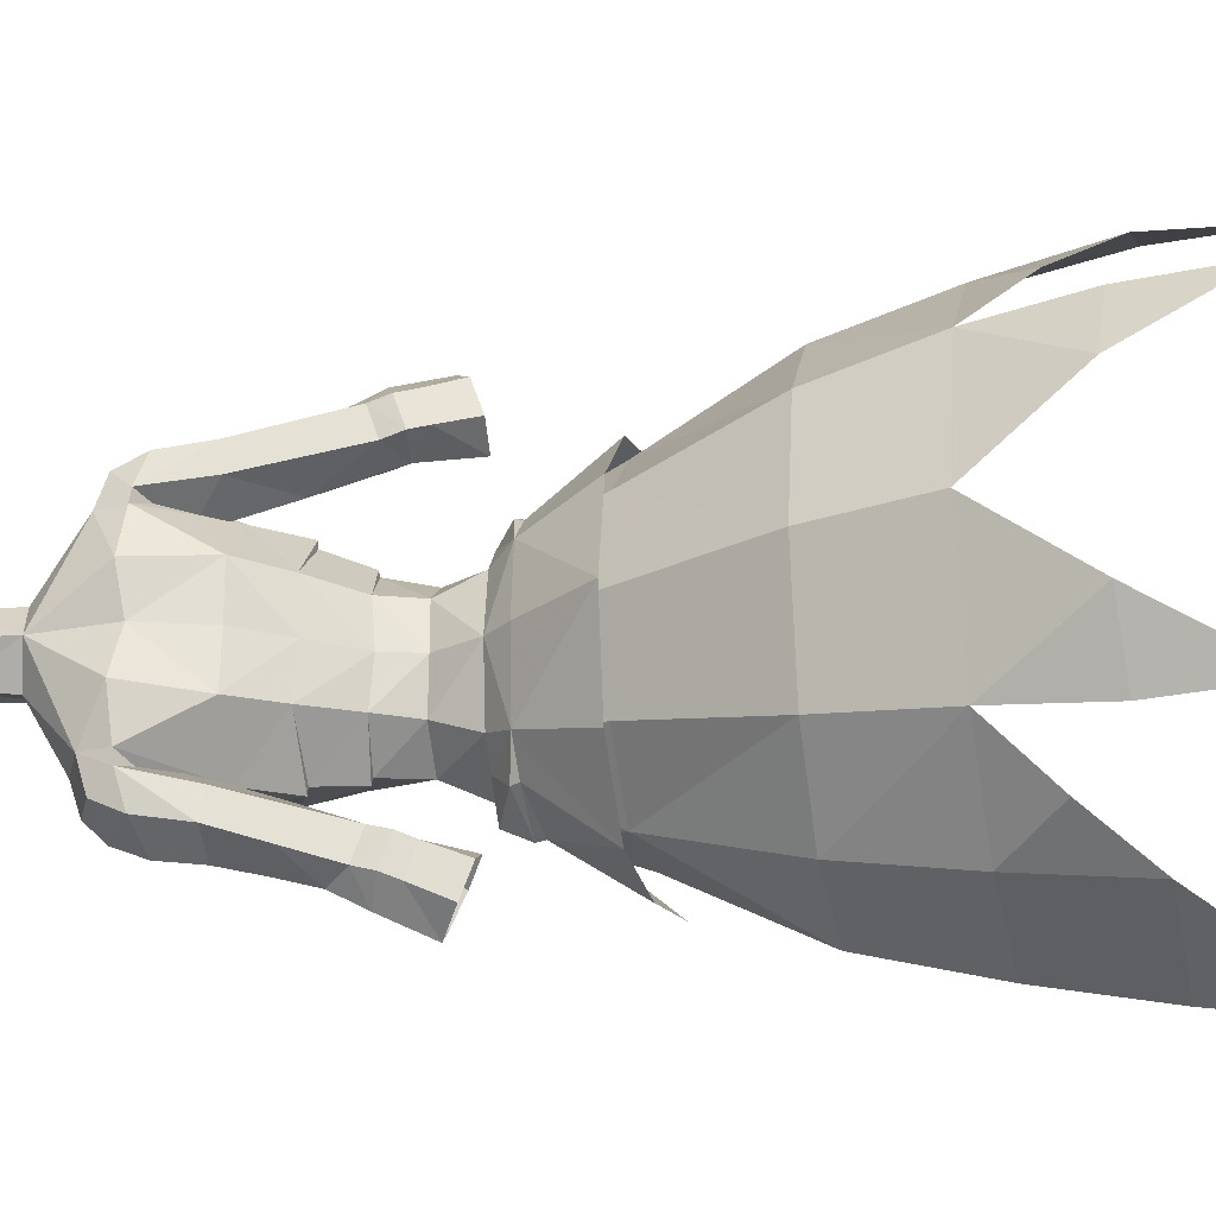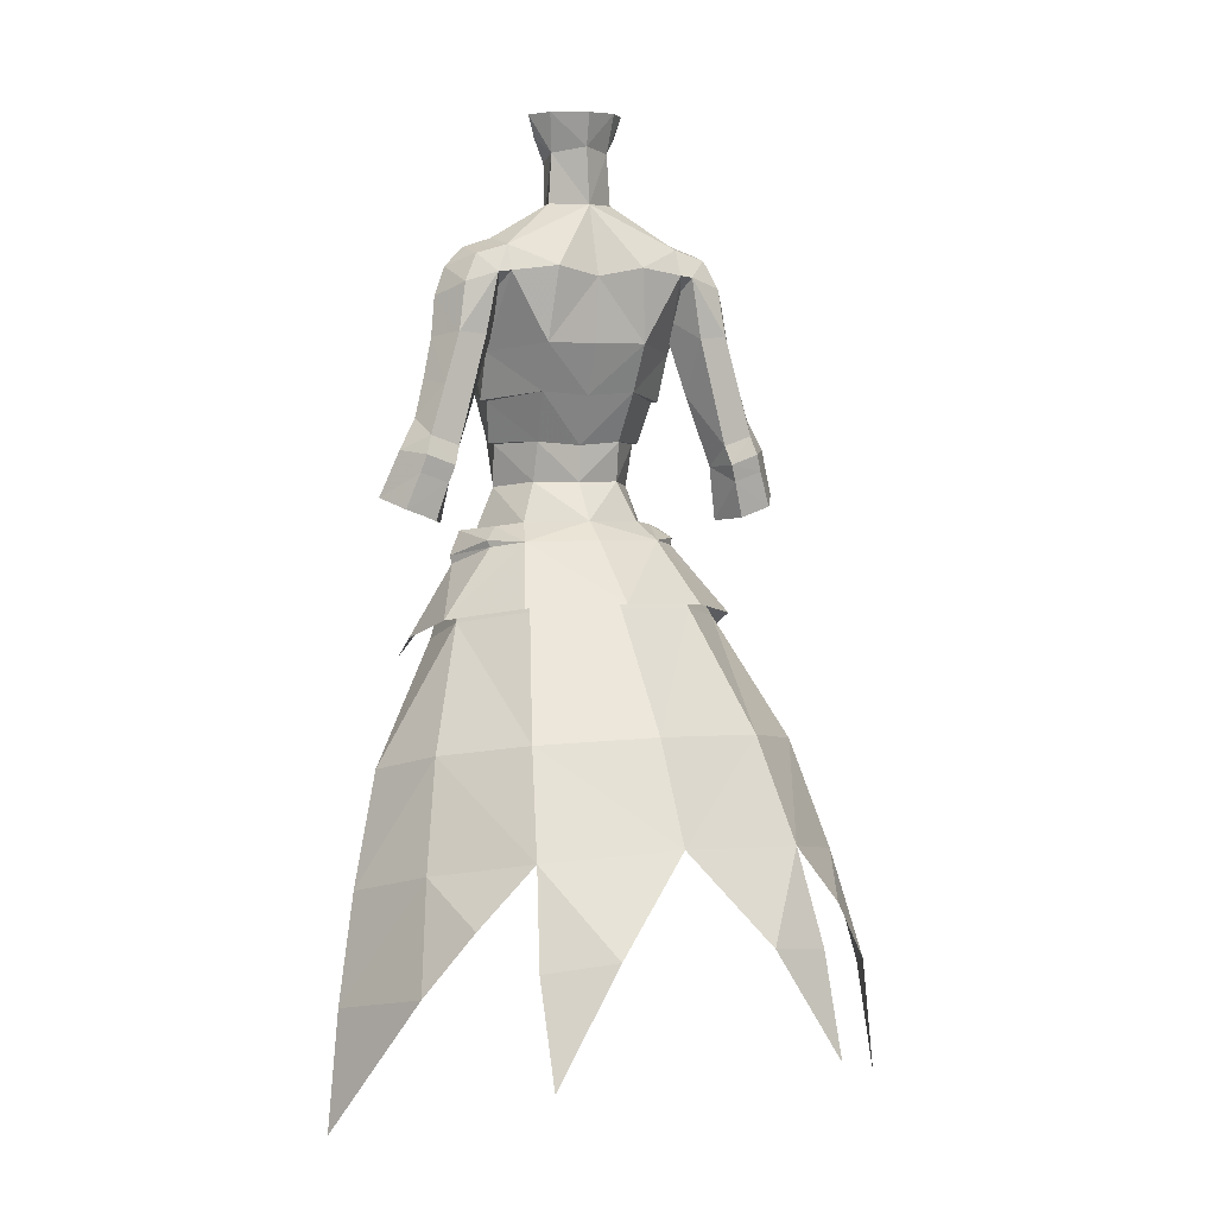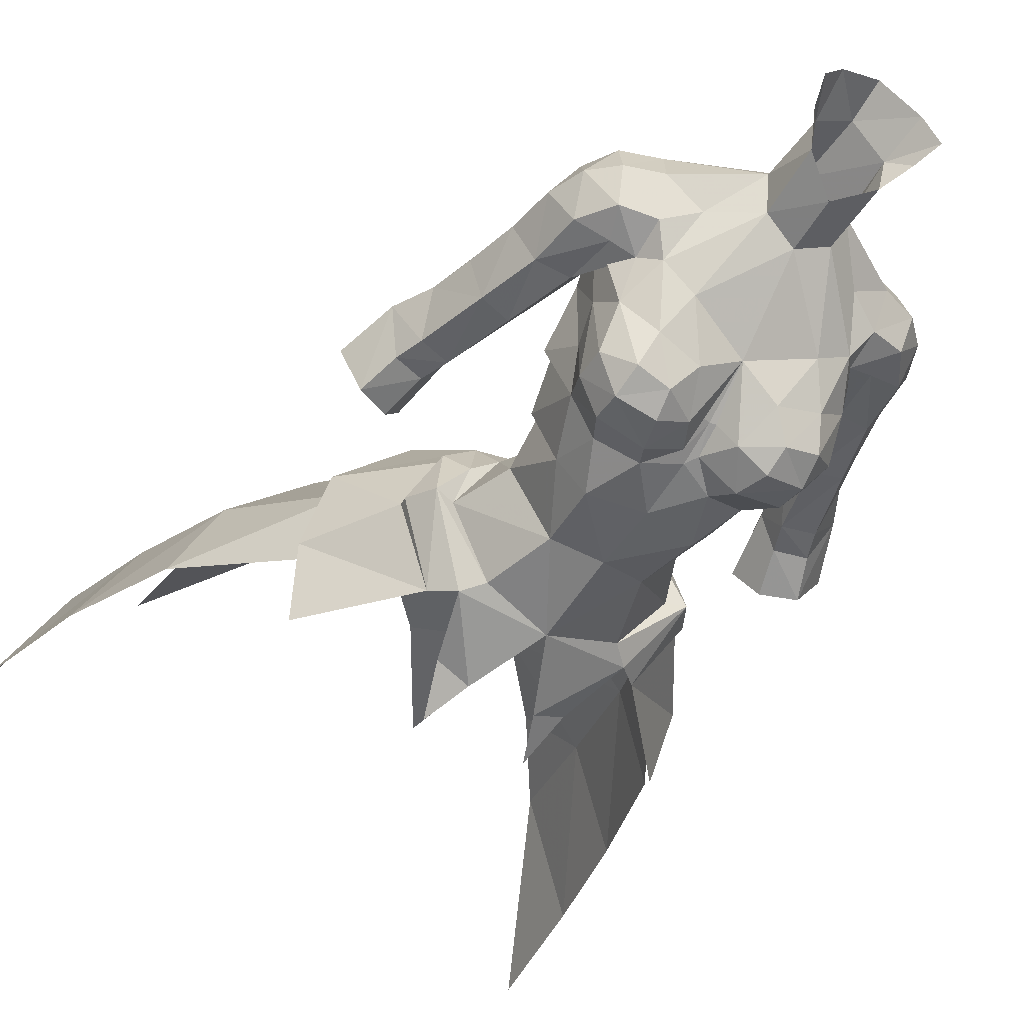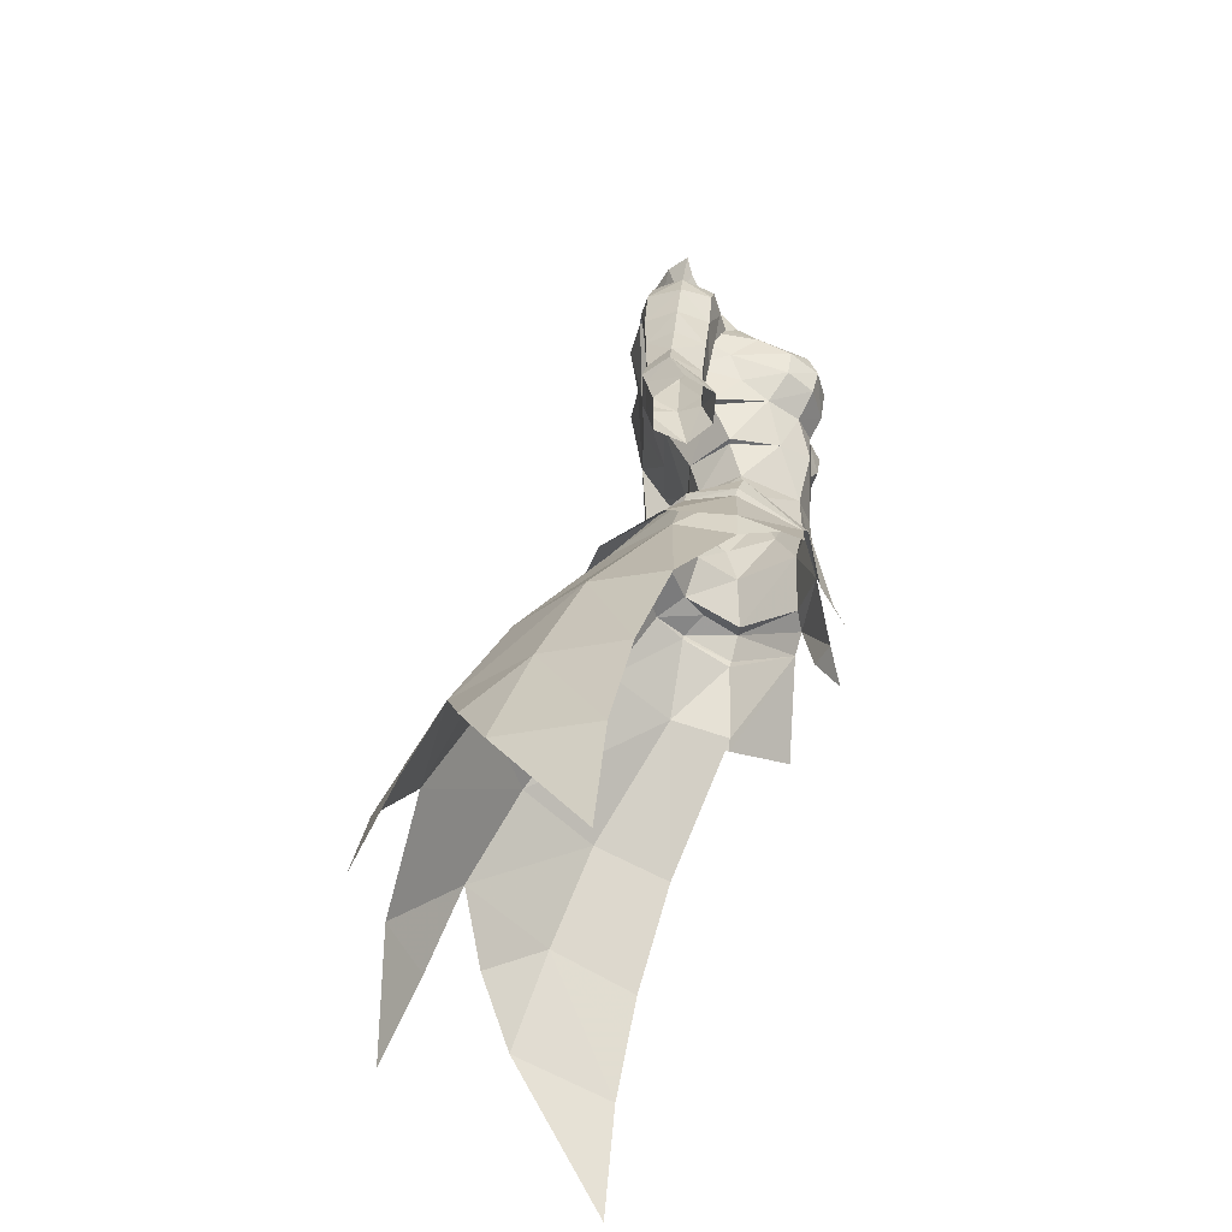
<metadata>
{"format":"obj","ext":"obj","renderer":"f3d","projection":"perspective","resolution":1024,"background":"white","views":[{"elev":64.9,"azim":90.2,"up":"+Y"},{"elev":3.5,"azim":156.5,"up":"+Z"},{"elev":-51.5,"azim":-31.3,"up":"+Y"},{"elev":-43.0,"azim":-89.4,"up":"+Z"}]}
</metadata>
<code>
g demon_armour_female_104520
v -4.018 -2.262 58.13
v -2.502 -0.06113 58.43
v -3.371 0.7179 56.23
v -5.109 -2.337 55.51
v -3.064 -5.422 54.84
v -2.142 -5.457 58.08
v -0.00512 -6.274 54.33
v -0.005117 -6.131 58.6
v -0.005121 1.99 56.31
v -0.005118 0.4654 58.39
v -6.016 -2.244 55.75
v -4.626 -0.3404 56.01
v -5.507 0.7483 55.28
v -6.714 -1.877 54.39
v -4.869 -5.28 53.13
v -3.902 -5.643 54.03
v -5.372 0.8447 54.9
v -6.641 -1.743 53.94
v -7.605 1.577 50.93
v -10.29 5.813 44.33
v -12.19 1.657 43.27
v -7.93 -1.7 49.84
v -6.641 -1.743 53.94
v -4.869 -5.28 53.13
v -4.64 4.827 51.6
v -3.899 2.287 55.21
v -0.005122 3.349 55.29
v -0.005123 6.226 51.77
v -5.372 0.8447 54.9
v -14.03 3.509 37.21
v -11.61 8.123 38.5
v -1.538 -6.893 50.84
v -3.003 -6.134 50.82
v -15.26 4.684 31.38
v -12.61 10.1 32.69
v -3.899 2.287 55.21
v 4.007 -2.262 58.13
v 5.099 -2.337 55.51
v 3.361 0.7179 56.23
v 2.492 -0.06113 58.43
v 2.132 -5.457 58.08
v 3.054 -5.422 54.84
v 6.006 -2.244 55.75
v 6.704 -1.88 54.39
v 5.497 0.7458 55.28
v 4.616 -0.3404 56.01
v 3.892 -5.643 54.03
v 4.858 -5.281 53.12
v 6.631 -1.746 53.94
v 5.362 0.8423 54.91
v 7.594 1.575 50.93
v 7.92 -1.7 49.84
v 12.18 1.657 43.27
v 10.28 5.813 44.33
v 6.631 -1.746 53.94
v 4.858 -5.281 53.12
v 4.63 4.827 51.61
v 3.889 2.285 55.22
v 5.362 0.8423 54.91
v 14.02 3.509 37.21
v 11.6 8.123 38.5
v 15.25 4.685 31.38
v 12.6 10.1 32.69
v 3.889 2.285 55.22
v 1.528 -6.893 50.84
v 2.993 -6.134 50.82
v -0.005141 11.24 45.42
v -2.359 -7.322 48.67
v -9.165 -1.677 49.92
v -8.446 1.983 51.09
v -0.005122 3.349 55.29
v -0.005123 7.066 52.05
v -5.1 5.33 51.82
v -7.296 12.41 39.53
v -0.005146 14.23 40.05
v -4.234 15.97 35
v -6.39 9.505 45.1
v -16.05 5.273 24.95
v -7.921 16.3 28.89
v -7.932 14.31 34.39
v -10.23 11.6 36.19
v -8.699 -4.929 48.62
v 2.349 -7.322 48.67
v 9.155 -1.677 49.92
v 8.436 1.981 51.09
v 5.09 5.329 51.82
v 7.285 12.41 39.53
v 4.224 15.97 35
v 6.38 9.505 45.1
v 16.04 5.273 24.95
v 7.922 14.31 34.39
v 7.91 16.3 28.89
v 10.22 11.6 36.19
v 8.689 -4.929 48.62
f 1 2 3
f 3 4 1
f 4 5 6
f 6 1 4
f 7 8 6
f 6 5 7
f 9 3 2
f 2 10 9
f 11 12 13
f 13 14 11
f 11 14 15
f 15 16 11
f 14 13 17
f 17 18 14
f 4 3 12
f 12 11 4
f 19 20 21
f 21 22 19
f 23 19 22
f 22 24 23
f 25 26 27
f 27 28 25
f 26 25 29
f 30 21 20
f 20 31 30
f 32 7 16
f 16 33 32
f 34 30 31
f 31 35 34
f 12 3 36
f 36 13 12
f 37 38 39
f 39 40 37
f 38 37 41
f 41 42 38
f 7 42 41
f 41 8 7
f 9 10 40
f 40 39 9
f 43 44 45
f 45 46 43
f 43 47 48
f 48 44 43
f 44 49 50
f 50 45 44
f 38 43 46
f 46 39 38
f 51 52 53
f 53 54 51
f 55 56 52
f 52 51 55
f 57 28 27
f 27 58 57
f 58 59 57
f 60 61 54
f 54 53 60
f 62 63 61
f 61 60 62
f 46 45 64
f 64 39 46
f 65 66 47
f 47 7 65
f 28 67 25
f 11 16 5
f 5 16 7
f 32 33 68
f 13 36 17
f 15 14 18
f 15 18 69
f 18 17 70
f 17 36 70
f 36 71 72
f 70 36 73
f 74 75 76
f 74 77 75
f 78 34 35
f 76 79 80
f 25 77 19
f 77 74 20
f 74 81 31
f 74 76 80
f 20 74 31
f 75 77 67
f 19 77 20
f 36 72 73
f 15 69 82
f 18 70 69
f 3 9 36
f 36 9 71
f 31 81 35
f 11 5 4
f 25 67 77
f 28 57 67
f 43 42 47
f 42 7 47
f 65 83 66
f 45 50 64
f 48 49 44
f 48 84 49
f 49 85 50
f 50 85 64
f 64 72 71
f 85 86 64
f 87 88 75
f 87 75 89
f 90 63 62
f 88 91 92
f 57 51 89
f 89 54 87
f 87 61 93
f 87 91 88
f 54 61 87
f 75 67 89
f 51 54 89
f 64 86 72
f 48 94 84
f 49 84 85
f 39 64 9
f 64 71 9
f 61 63 93
f 43 38 42
f 57 89 67
f 59 51 57
f 59 55 51
f 19 23 29
f 25 19 29
g demon_armour_female_104520
v -2.624 -6.704 67.36
v -1.77 -5.601 68.17
v -3.681 -5.005 68.39
v -4.107 -6.323 67.46
v -5.406 0.3487 65.46
v -2.836 3.012 65.92
v -2.691 1.803 63.33
v -5.315 -0.7885 62.86
v -0.005121 2.897 65.89
v -0.005119 1.766 63.13
v -1.484 -0.8619 72.77
v -3.523 -0.72 71.46
v -4.306 -2.466 69.78
v -2.822 -3.488 69.62
v -0.00512 -4.414 68.55
v -0.005118 -1.601 72.31
v -0.005117 -6.131 58.6
v -0.005116 -6.383 61.73
v -2.457 -6.186 61.18
v -2.142 -5.457 58.08
v -5.14 -3.558 67.94
v -5.254 -5.299 66.61
v 0.1015 1.857 76.53
v -1.561 0.7115 76.31
v -1.734 1.326 78.43
v 0.1564 2.369 78.3
v -5.194 -5.063 65.12
v -4.188 -6.451 64.67
v -4.247 -6.809 66.09
v -5.672 3.013 69.58
v -6.298 2.813 66.24
v -7.797 2.827 66.42
v -7.402 2.648 69.04
v -6.259 0.9526 63.17
v -7.656 1.154 59.24
v -7.811 2.759 60.38
v -7.054 2.786 63.31
v -9.384 2.764 60.94
v -8.59 2.795 63.68
v -9.307 1.271 63.81
v -8.77 1.07 66.14
v -9.925 -0.1596 59.15
v -8.533 -0.08758 58.72
v -8.045 -0.14 59.99
v -9.471 -0.151 60.38
v -8.121 3.037 59.34
v -9.696 3.021 59.92
v -8.589 -0.436 63.54
v -9.829 1.454 61.85
v -8.176 0.7444 56.23
v -9.062 -0.6261 56.77
v -10 2.825 58.97
v -10.7 2.495 57.01
v -11.65 0.8607 57.62
v -10.73 1.567 60.14
v -7.199 -0.5845 63.22
v -8.432 2.834 58.41
v -9.017 2.489 56.41
v -10.55 -0.7694 57.45
v -2.421 0.4081 60.62
v -0.005118 0.5648 60.42
v -0.005118 0.4654 58.39
v -2.502 -0.06113 58.43
v -4.182 -1.71 60.49
v -4.018 -2.262 58.13
v -2.504 -7.247 66.19
v -4.927 2.425 71.08
v -5.176 0.5103 71.54
v -1.819 0.5755 73.52
v -0.005128 1.965 73.42
v -6.353 -1.029 66.46
v -7.837 -0.6952 66.27
v -4.831 0.6797 67.6
v -4.496 -1.71 60.56
v -3.601 -4.498 60.92
v -4.54 -3.936 63.52
v -4.931 -0.7885 62.83
v 2.614 -6.704 67.36
v 4.097 -6.323 67.46
v 3.671 -5.005 68.39
v 1.76 -5.601 68.17
v 5.395 0.3487 65.46
v 5.304 -0.7885 62.86
v 2.681 1.803 63.33
v 2.826 3.012 65.92
v 1.474 -0.8619 72.77
v 2.811 -3.488 69.62
v 4.295 -2.466 69.78
v 3.513 -0.72 71.46
v 2.132 -5.457 58.08
v 2.447 -6.186 61.18
v 5.244 -5.299 66.61
v 5.13 -3.558 67.94
v 1.937 1.142 78.37
v 1.633 0.5515 76.26
v 5.183 -5.063 65.12
v 4.236 -6.809 66.09
v 4.178 -6.451 64.67
v 5.662 3.013 69.58
v 7.391 2.648 69.04
v 7.787 2.827 66.42
v 6.287 2.813 66.24
v 6.249 0.9527 63.17
v 7.044 2.786 63.31
v 7.8 2.759 60.38
v 7.646 1.154 59.24
v 8.58 2.795 63.68
v 9.373 2.764 60.94
v 8.76 1.07 66.14
v 9.297 1.271 63.81
v 9.915 -0.1596 59.15
v 9.461 -0.151 60.38
v 8.035 -0.14 59.99
v 8.523 -0.08756 58.72
v 9.686 3.021 59.92
v 8.111 3.037 59.34
v 8.578 -0.436 63.54
v 9.819 1.454 61.85
v 8.166 0.7445 56.23
v 9.052 -0.6261 56.77
v 9.991 2.825 58.97
v 10.72 1.567 60.14
v 11.64 0.8607 57.62
v 10.69 2.495 57.01
v 7.189 -0.5844 63.22
v 9.006 2.489 56.41
v 8.421 2.834 58.41
v 10.54 -0.7693 57.45
v 2.411 0.4081 60.62
v 2.492 -0.06113 58.43
v 4.172 -1.71 60.49
v 4.007 -2.262 58.13
v 2.494 -7.247 66.19
v 4.917 2.425 71.08
v 1.809 0.5755 73.52
v 5.166 0.5103 71.54
v 7.827 -0.6952 66.27
v 6.343 -1.029 66.46
v 4.821 0.6797 67.6
v 4.486 -1.71 60.56
v 4.921 -0.7885 62.83
v 4.53 -3.936 63.52
v 3.59 -4.498 60.92
v -4.963 -2.485 64.78
v -3.392 -5.626 63.25
v -1.569 -6.366 63.63
v -2.095 -7.021 64.71
v -5 -1.323 70.64
v -5.176 0.5103 71.54
v -2.453 3.635 69.97
v -4.951 3.073 69.66
v -5.353 -1.914 66.47
v -0.1028 -1.641 74.77
v -1.819 0.5755 73.52
v -1.606 -0.7632 75.9
v -6.134 0.8618 67.95
v -0.005119 -6.155 64.35
v -0.00512 -5.596 66.15
v -0.3566 -6.047 64.86
v -5.176 0.5103 71.54
v -6.801 0.5219 71
v -5 -1.323 70.64
v -4.927 2.425 71.08
v -4.951 3.073 69.66
v -2.647 0.1898 78.42
v -4.991 -1.754 68.95
v -0.005128 1.965 73.42
v -2.284 -0.07346 77.18
v -8.496 0.8242 68.33
v -7.888 0.7139 69.92
v -6.581 -1.094 70.27
v -6.661 2.325 70.56
v -7.606 -0.8893 68.71
v -6.089 -1.377 68.88
v -0.005123 3.211 69.48
v -1.116 -6.559 66.36
v -0.2929 -5.594 66.22
v -4.991 -1.754 68.95
v -4.831 0.6797 67.6
v 4.952 -2.485 64.78
v 3.382 -5.626 63.25
v 2.084 -7.021 64.71
v 1.559 -6.366 63.63
v 4.99 -1.323 70.64
v 5.166 0.5103 71.54
v 2.443 3.635 69.97
v 4.941 3.073 69.66
v 5.342 -1.914 66.47
v 1.517 -0.9196 75.85
v 6.124 0.8618 67.95
v 0.3464 -6.047 64.86
v 5.166 0.5103 71.54
v 4.99 -1.323 70.64
v 6.791 0.5219 71
v 4.917 2.425 71.08
v 4.941 3.073 69.66
v 2.731 -0.07967 78.34
v 4.981 -1.754 68.95
v 2.303 -0.3033 77.1
v 8.485 0.8243 68.33
v 6.571 -1.094 70.27
v 7.878 0.714 69.92
v 6.651 2.325 70.56
v 7.596 -0.8893 68.71
v 6.079 -1.377 68.88
v 1.105 -6.559 66.36
v 0.2826 -5.594 66.22
v 1.809 0.5755 73.52
v 4.981 -1.754 68.95
v 4.821 0.6797 67.6
f 95 96 97
f 97 98 95
f 99 100 101
f 101 102 99
f 100 103 104
f 104 101 100
f 105 106 107
f 107 108 105
f 108 109 110
f 110 105 108
f 111 112 113
f 113 114 111
f 98 97 115
f 115 116 98
f 117 118 119
f 119 120 117
f 121 122 123
f 123 116 121
f 124 125 126
f 126 127 124
f 128 129 130
f 130 131 128
f 131 130 132
f 132 133 131
f 133 134 135
f 135 126 133
f 136 137 138
f 138 139 136
f 132 130 140
f 140 141 132
f 142 134 143
f 143 139 142
f 144 129 137
f 137 145 144
f 146 147 148
f 148 149 146
f 128 150 138
f 138 129 128
f 147 146 151
f 151 152 147
f 144 152 151
f 151 129 144
f 153 145 137
f 137 136 153
f 140 151 146
f 146 141 140
f 154 155 156
f 156 157 154
f 158 154 157
f 157 159 158
f 101 104 155
f 155 154 101
f 95 98 123
f 123 160 95
f 161 162 163
f 163 164 161
f 150 165 166
f 166 142 150
f 125 167 128
f 128 131 125
f 126 125 131
f 131 133 126
f 133 132 143
f 143 134 133
f 142 166 135
f 135 134 142
f 128 167 165
f 165 150 128
f 142 139 138
f 138 150 142
f 168 169 170
f 170 171 168
f 154 168 171
f 171 101 154
f 172 173 174
f 174 175 172
f 176 177 178
f 178 179 176
f 179 178 104
f 104 103 179
f 180 181 182
f 182 183 180
f 181 180 110
f 110 109 181
f 111 184 185
f 185 112 111
f 173 186 187
f 187 174 173
f 117 120 188
f 188 189 117
f 190 186 191
f 191 192 190
f 193 194 195
f 195 196 193
f 197 198 199
f 199 200 197
f 198 201 202
f 202 199 198
f 201 195 203
f 203 204 201
f 205 206 207
f 207 208 205
f 202 209 210
f 210 199 202
f 211 206 212
f 212 204 211
f 213 214 208
f 208 200 213
f 215 216 217
f 217 218 215
f 197 200 207
f 207 219 197
f 218 220 221
f 221 215 218
f 213 200 221
f 221 220 213
f 222 205 208
f 208 214 222
f 210 209 215
f 215 221 210
f 223 224 156
f 156 155 223
f 225 226 224
f 224 223 225
f 178 223 155
f 155 104 178
f 172 227 191
f 191 173 172
f 228 164 229
f 229 230 228
f 219 211 231
f 231 232 219
f 196 198 197
f 197 233 196
f 195 201 198
f 198 196 195
f 201 204 212
f 212 202 201
f 211 204 203
f 203 231 211
f 197 219 232
f 232 233 197
f 211 219 207
f 207 206 211
f 234 235 236
f 236 237 234
f 223 178 235
f 235 234 223
f 121 238 170
f 122 170 239
f 239 240 241
f 242 106 243
f 107 106 242
f 239 113 240
f 244 161 164
f 100 245 244
f 238 246 99
f 105 110 247
f 118 248 249
f 170 238 102
f 115 250 246
f 251 252 253
f 254 255 256
f 254 257 255
f 258 167 124
f 99 250 245
f 102 101 171
f 100 99 245
f 118 259 119
f 107 97 108
f 107 260 115
f 118 117 261
f 114 169 159
f 118 262 259
f 263 135 166
f 167 125 124
f 255 264 265
f 264 255 266
f 264 263 267
f 268 265 267
f 245 161 244
f 164 269 244
f 100 244 269
f 109 108 96
f 270 109 96
f 169 239 170
f 123 122 241
f 160 241 270
f 113 112 240
f 139 149 136
f 140 130 129
f 132 141 149
f 137 129 138
f 148 153 149
f 141 146 149
f 140 129 151
f 262 118 249
f 158 169 168
f 98 116 123
f 122 121 170
f 95 270 96
f 252 109 271
f 122 239 241
f 113 239 169
f 113 169 114
f 260 107 242
f 149 139 143
f 149 143 132
f 103 100 269
f 102 171 170
f 160 270 95
f 246 121 116
f 271 109 270
f 253 240 251
f 251 240 112
f 253 252 271
f 243 106 248
f 268 267 166
f 268 272 265
f 268 166 165
f 268 165 272
f 258 124 257
f 127 263 264
f 127 126 263
f 127 266 124
f 257 124 266
f 264 267 265
f 127 264 266
f 263 166 267
f 102 238 99
f 253 241 240
f 270 241 253
f 270 253 271
f 108 97 96
f 107 115 97
f 263 126 135
f 123 241 160
f 246 116 115
f 248 106 105
f 121 246 238
f 257 266 255
f 255 265 256
f 272 256 265
f 272 165 167
f 260 273 250
f 250 273 245
f 250 99 246
f 115 260 250
f 105 247 249
f 118 261 248
f 249 248 105
f 149 153 136
f 169 158 159
f 154 158 168
f 190 236 274
f 192 275 236
f 275 276 277
f 278 279 183
f 182 278 183
f 275 277 185
f 280 164 228
f 179 280 281
f 274 176 282
f 180 283 110
f 189 283 180
f 236 177 274
f 187 282 284
f 251 285 252
f 286 287 288
f 286 288 289
f 290 193 233
f 176 281 284
f 177 235 178
f 179 281 176
f 189 188 291
f 182 181 174
f 182 187 292
f 189 261 117
f 184 226 237
f 189 291 293
f 294 231 203
f 233 193 196
f 288 295 296
f 296 297 288
f 296 298 294
f 299 298 295
f 281 280 228
f 164 280 269
f 179 269 280
f 109 175 181
f 300 175 109
f 237 236 275
f 191 276 192
f 227 300 276
f 185 277 112
f 206 205 216
f 210 200 199
f 202 216 209
f 208 207 200
f 217 216 222
f 209 216 215
f 210 221 200
f 293 283 189
f 225 234 237
f 173 191 186
f 192 236 190
f 172 175 300
f 252 301 109
f 192 276 275
f 185 237 275
f 185 184 237
f 292 278 182
f 216 212 206
f 216 202 212
f 103 269 179
f 177 236 235
f 227 172 300
f 282 186 190
f 301 300 109
f 285 251 277
f 251 112 277
f 285 301 252
f 279 302 183
f 299 231 298
f 299 295 303
f 299 232 231
f 299 303 232
f 290 289 193
f 194 296 294
f 194 294 195
f 194 193 297
f 289 297 193
f 296 295 298
f 194 297 296
f 294 298 231
f 177 176 274
f 285 277 276
f 300 285 276
f 300 301 285
f 181 175 174
f 182 174 187
f 294 203 195
f 191 227 276
f 282 187 186
f 302 180 183
f 190 274 282
f 289 288 297
f 288 287 295
f 303 295 287
f 303 233 232
f 292 284 304
f 284 281 304
f 284 282 176
f 187 284 292
f 189 302 261
f 216 205 222
f 237 226 225
f 223 234 225
f 110 283 247
f 189 180 302

</code>
